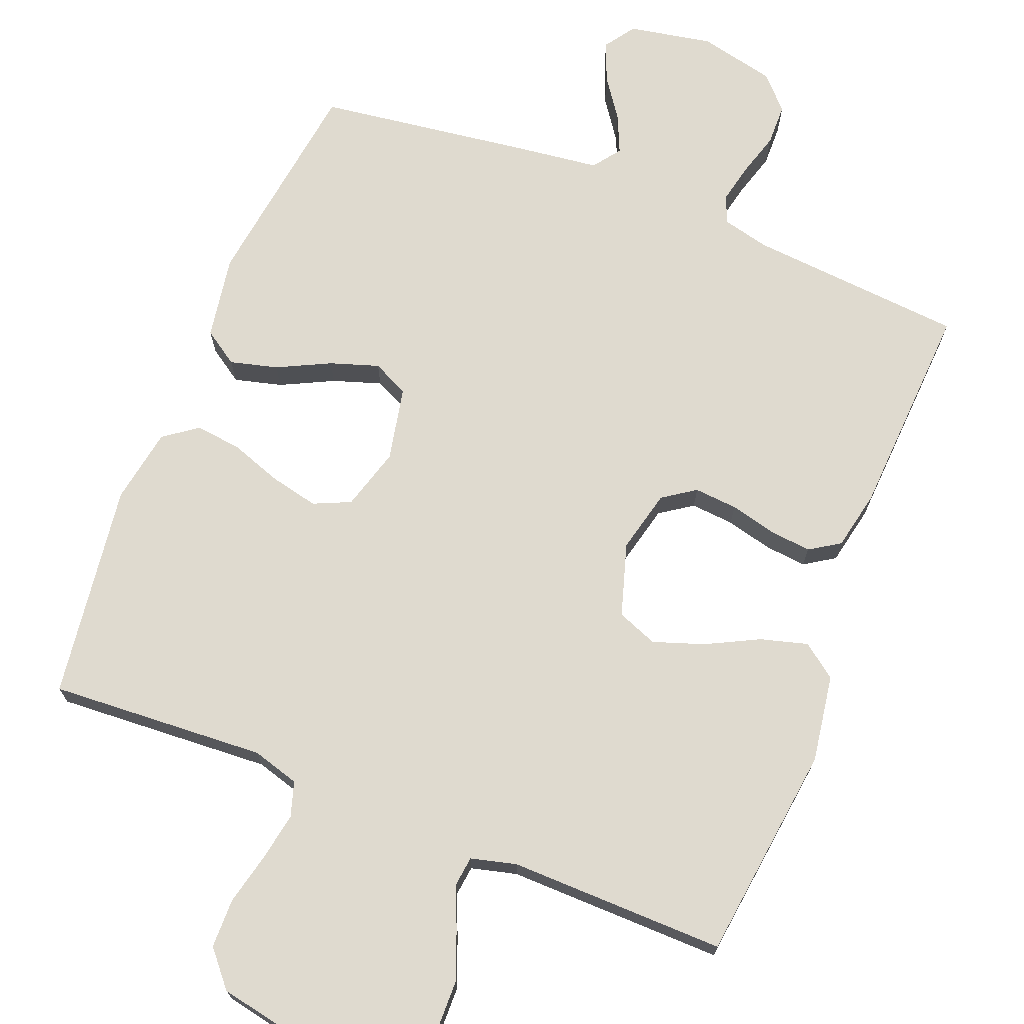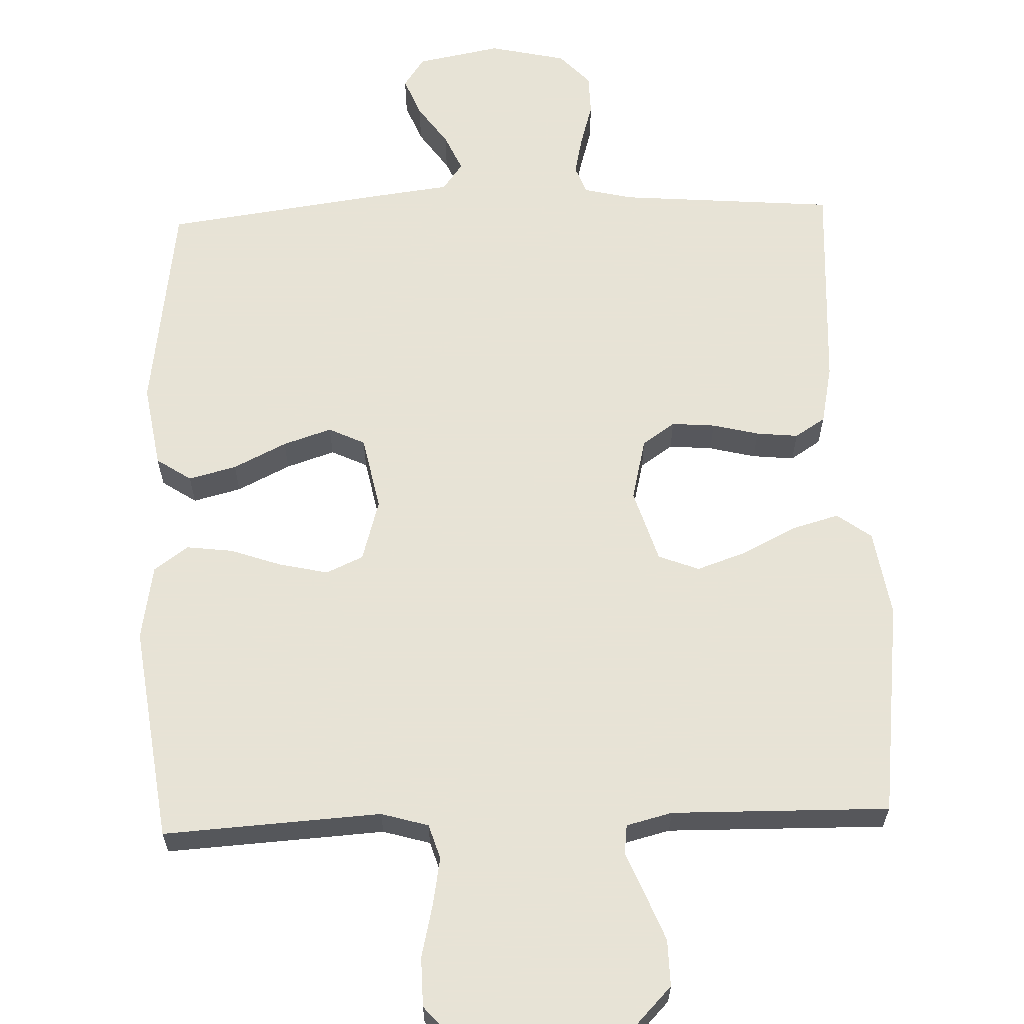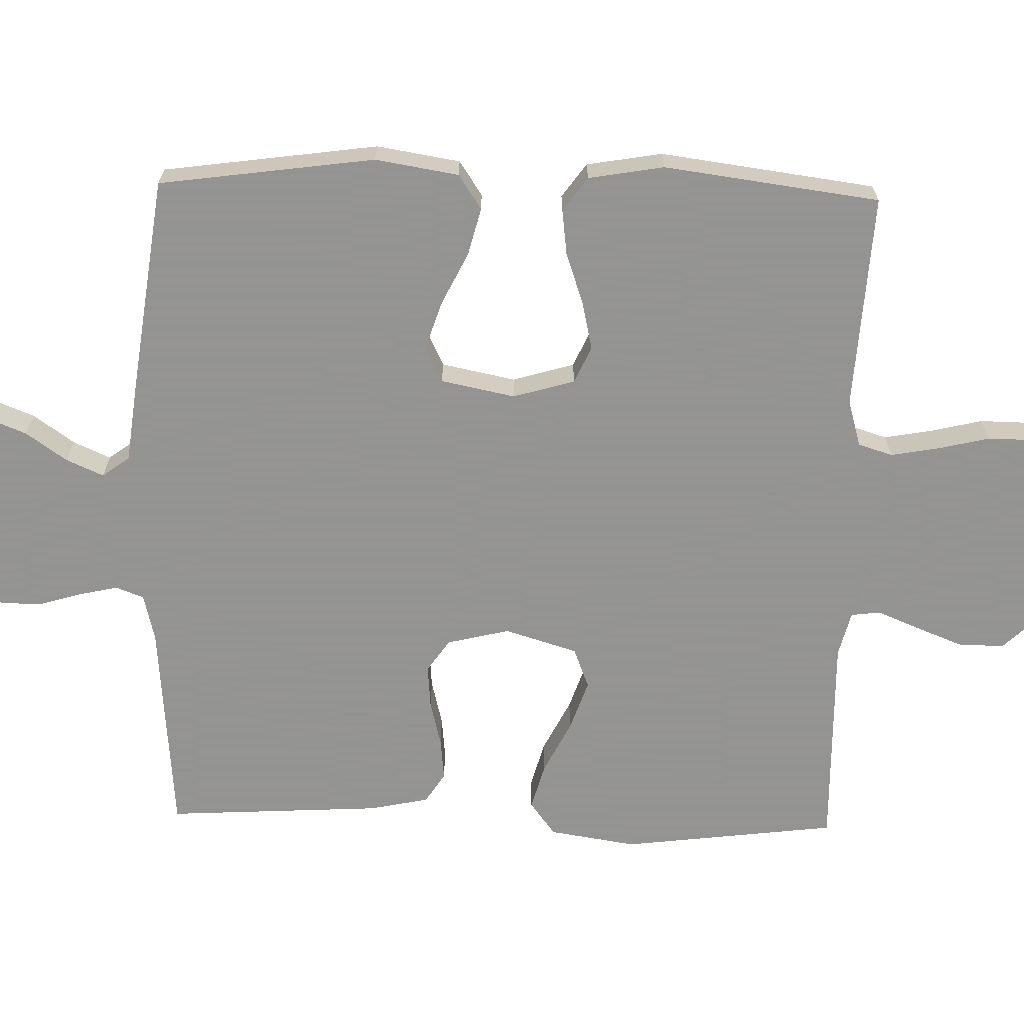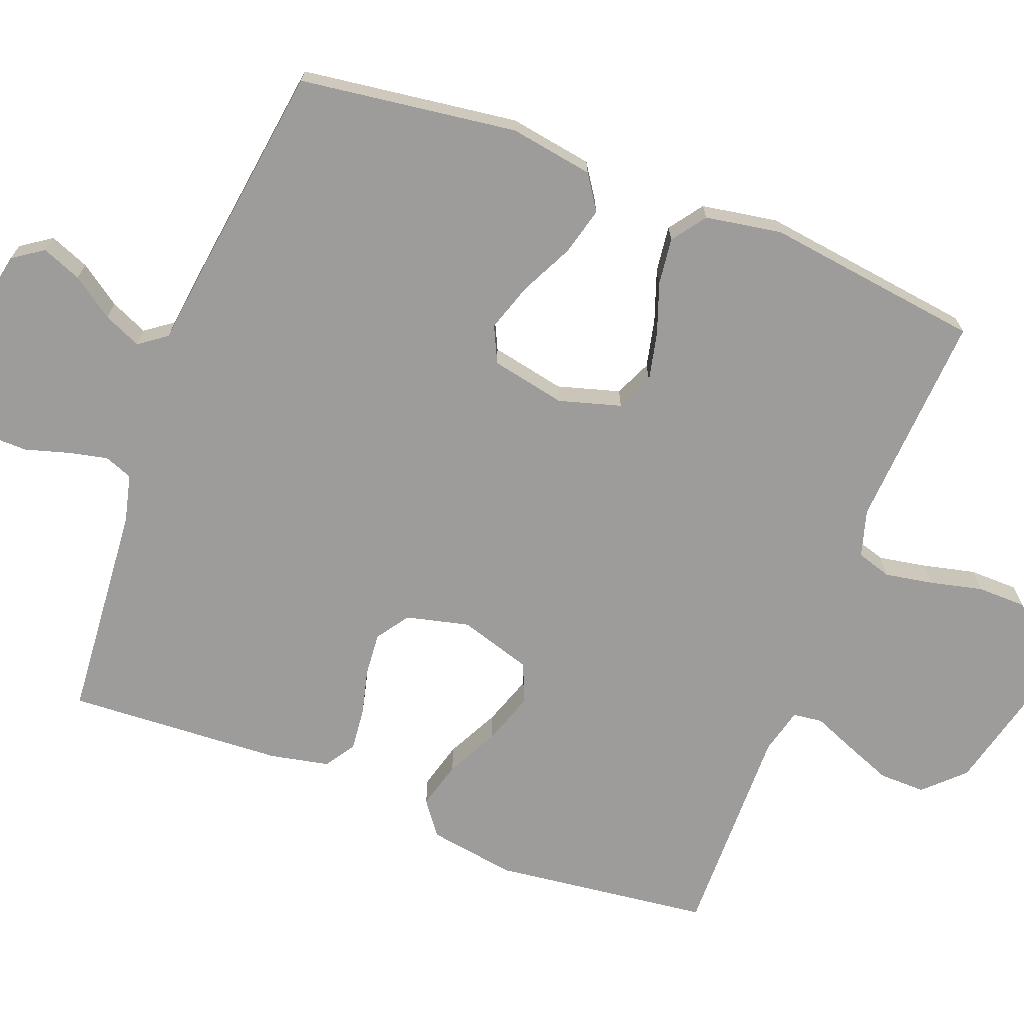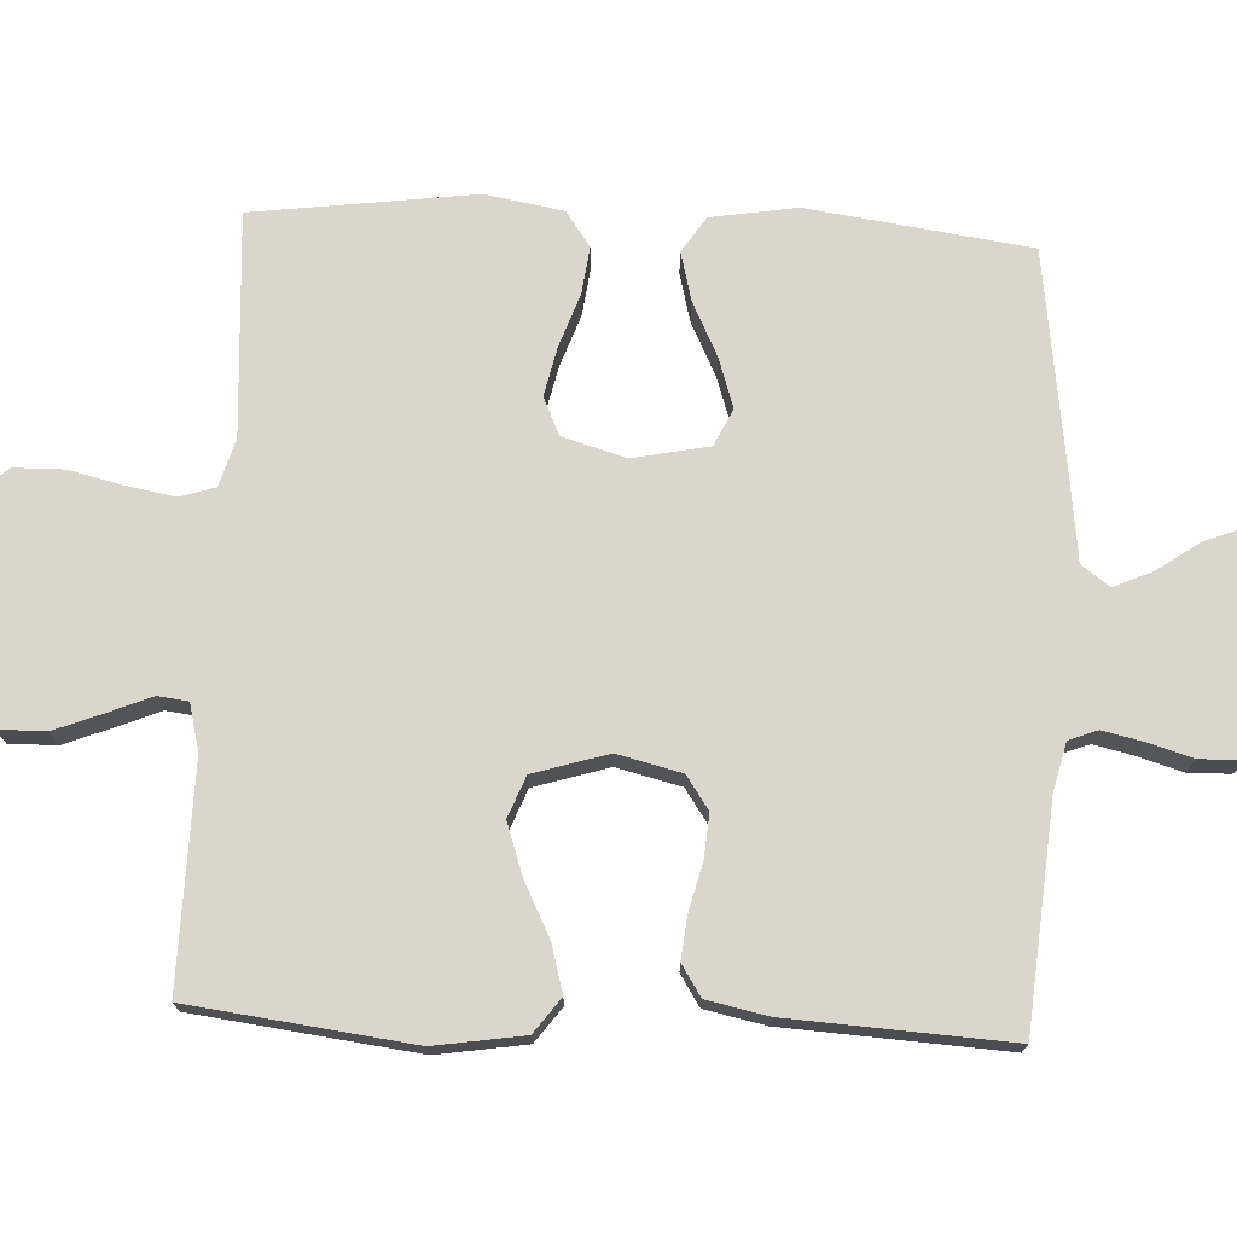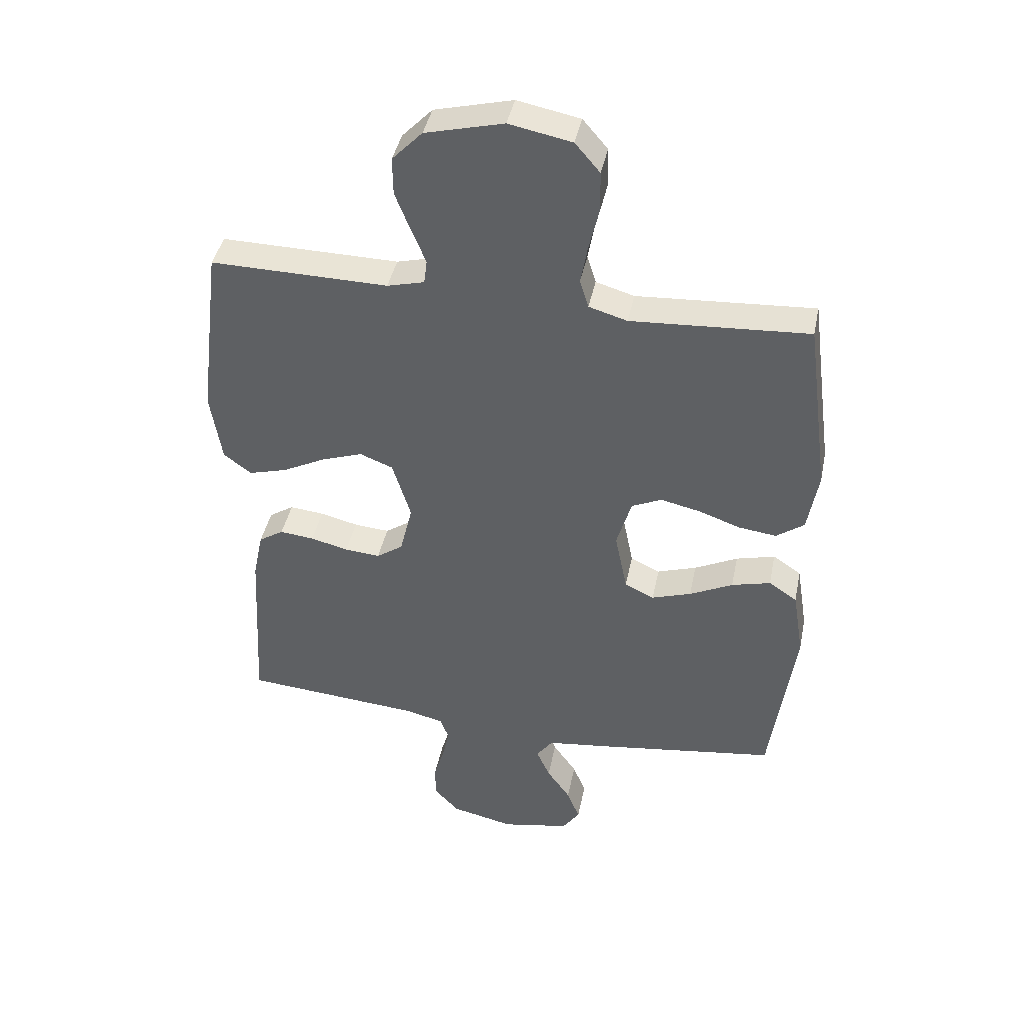
<metadata>
{"format":"obj","ext":"obj","renderer":"f3d","projection":"perspective","resolution":1024,"background":"white","views":[{"elev":70.9,"azim":21.6,"up":"+Y"},{"elev":62.6,"azim":-2.1,"up":"+Y"},{"elev":-66.9,"azim":-91.4,"up":"+Y"},{"elev":-70.0,"azim":-111.0,"up":"+Y"},{"elev":73.7,"azim":92.8,"up":"+Y"},{"elev":41.7,"azim":-168.6,"up":"+Z"}]}
</metadata>
<code>
v -0.5 0.07 -0.5
v -0.541 0.07 -0.2
v -0.522 0.07 -0.084
v -0.474 0.07 -0.052
v -0.408 0.07 -0.069
v -0.335 0.07 -0.105
v -0.268 0.07 -0.127
v -0.218 0.07 -0.103
v -0.197 0.07 0
v -0.222 0.07 0.086
v -0.273 0.07 0.109
v -0.34 0.07 0.094
v -0.411 0.07 0.069
v -0.475 0.07 0.061
v -0.522 0.07 0.095
v -0.54 0.07 0.2
v -0.5 0.07 0.5
v -0.2 0.07 0.482
v -0.135 0.07 0.501
v -0.12 0.07 0.549
v -0.132 0.07 0.616
v -0.149 0.07 0.688
v -0.148 0.07 0.756
v -0.106 0.07 0.805
v 0 0.07 0.826
v 0.132 0.07 0.793
v 0.183 0.07 0.74
v 0.182 0.07 0.676
v 0.156 0.07 0.61
v 0.132 0.07 0.552
v 0.137 0.07 0.511
v 0.2 0.07 0.495
v 0.5 0.07 0.5
v 0.537 0.07 0.2
v 0.518 0.07 0.079
v 0.471 0.07 0.044
v 0.406 0.07 0.062
v 0.333 0.07 0.099
v 0.263 0.07 0.123
v 0.207 0.07 0.101
v 0.176 0.07 0
v 0.197 0.07 -0.087
v 0.242 0.07 -0.118
v 0.302 0.07 -0.113
v 0.366 0.07 -0.097
v 0.424 0.07 -0.091
v 0.466 0.07 -0.118
v 0.483 0.07 -0.2
v 0.5 0.07 -0.5
v 0.2 0.07 -0.525
v 0.134 0.07 -0.541
v 0.119 0.07 -0.58
v 0.131 0.07 -0.634
v 0.149 0.07 -0.695
v 0.148 0.07 -0.752
v 0.106 0.07 -0.797
v 0 0.07 -0.821
v -0.116 0.07 -0.799
v -0.145 0.07 -0.757
v -0.123 0.07 -0.702
v -0.083 0.07 -0.645
v -0.06 0.07 -0.593
v -0.088 0.07 -0.555
v -0.2 0.07 -0.541
v -0.5 0 -0.5
v -0.541 0 -0.2
v -0.522 0 -0.084
v -0.474 0 -0.052
v -0.408 0 -0.069
v -0.335 0 -0.105
v -0.268 0 -0.127
v -0.218 0 -0.103
v -0.197 0 0
v -0.222 0 0.086
v -0.273 0 0.109
v -0.34 0 0.094
v -0.411 0 0.069
v -0.475 0 0.061
v -0.522 0 0.095
v -0.54 0 0.2
v -0.5 0 0.5
v -0.2 0 0.482
v -0.135 0 0.501
v -0.12 0 0.549
v -0.132 0 0.616
v -0.149 0 0.688
v -0.148 0 0.756
v -0.106 0 0.805
v 0 0 0.826
v 0.132 0 0.793
v 0.183 0 0.74
v 0.182 0 0.676
v 0.156 0 0.61
v 0.132 0 0.552
v 0.137 0 0.511
v 0.2 0 0.495
v 0.5 0 0.5
v 0.537 0 0.2
v 0.518 0 0.079
v 0.471 0 0.044
v 0.406 0 0.062
v 0.333 0 0.099
v 0.263 0 0.123
v 0.207 0 0.101
v 0.176 0 0
v 0.197 0 -0.087
v 0.242 0 -0.118
v 0.302 0 -0.113
v 0.366 0 -0.097
v 0.424 0 -0.091
v 0.466 0 -0.118
v 0.483 0 -0.2
v 0.5 0 -0.5
v 0.2 0 -0.525
v 0.134 0 -0.541
v 0.119 0 -0.58
v 0.131 0 -0.634
v 0.149 0 -0.695
v 0.148 0 -0.752
v 0.106 0 -0.797
v 0 0 -0.821
v -0.116 0 -0.799
v -0.145 0 -0.757
v -0.123 0 -0.702
v -0.083 0 -0.645
v -0.06 0 -0.593
v -0.088 0 -0.555
v -0.2 0 -0.541
f 4 5 6
f 3 4 6
f 2 3 6
f 1 2 6
f 64 1 6
f 63 64 6
f 62 63 6 7
f 59 60 61
f 58 59 61
f 57 58 61
f 56 57 61
f 55 56 61
f 54 55 61
f 53 54 61
f 52 53 61 62
f 62 7 8
f 52 62 8
f 51 52 8
f 48 49 50
f 47 48 50
f 46 47 50
f 45 46 50
f 44 45 50
f 43 44 50 51
f 51 8 9
f 43 51 9
f 42 43 9
f 36 37 38
f 35 36 38
f 34 35 38
f 33 34 38
f 32 33 38
f 31 32 38 39
f 28 29 30
f 27 28 30
f 26 27 30
f 25 26 30
f 24 25 30
f 23 24 30
f 22 23 30
f 21 22 30
f 20 21 30 31
f 31 39 40
f 20 31 40
f 19 20 40
f 16 17 18
f 15 16 18
f 14 15 18
f 13 14 18
f 12 13 18
f 11 12 18 19
f 41 42 9 10
f 19 40 41
f 11 19 41
f 10 11 41
f 70 69 68
f 70 68 67
f 70 67 66
f 70 66 65
f 70 65 128
f 70 128 127
f 71 70 127 126
f 125 124 123
f 125 123 122
f 125 122 121
f 125 121 120
f 125 120 119
f 125 119 118
f 125 118 117
f 126 125 117 116
f 72 71 126
f 72 126 116
f 72 116 115
f 114 113 112
f 114 112 111
f 114 111 110
f 114 110 109
f 114 109 108
f 115 114 108 107
f 73 72 115
f 73 115 107
f 73 107 106
f 102 101 100
f 102 100 99
f 102 99 98
f 102 98 97
f 102 97 96
f 103 102 96 95
f 94 93 92
f 94 92 91
f 94 91 90
f 94 90 89
f 94 89 88
f 94 88 87
f 94 87 86
f 94 86 85
f 95 94 85 84
f 104 103 95
f 104 95 84
f 104 84 83
f 82 81 80
f 82 80 79
f 82 79 78
f 82 78 77
f 82 77 76
f 83 82 76 75
f 74 73 106 105
f 105 104 83
f 105 83 75
f 105 75 74
f 1 65 66 2
f 2 66 67 3
f 3 67 68 4
f 4 68 69 5
f 5 69 70 6
f 6 70 71 7
f 7 71 72 8
f 8 72 73 9
f 9 73 74 10
f 10 74 75 11
f 11 75 76 12
f 12 76 77 13
f 13 77 78 14
f 14 78 79 15
f 15 79 80 16
f 16 80 81 17
f 17 81 82 18
f 18 82 83 19
f 19 83 84 20
f 20 84 85 21
f 21 85 86 22
f 22 86 87 23
f 23 87 88 24
f 24 88 89 25
f 25 89 90 26
f 26 90 91 27
f 27 91 92 28
f 28 92 93 29
f 29 93 94 30
f 30 94 95 31
f 31 95 96 32
f 32 96 97 33
f 33 97 98 34
f 34 98 99 35
f 35 99 100 36
f 36 100 101 37
f 37 101 102 38
f 38 102 103 39
f 39 103 104 40
f 40 104 105 41
f 41 105 106 42
f 42 106 107 43
f 43 107 108 44
f 44 108 109 45
f 45 109 110 46
f 46 110 111 47
f 47 111 112 48
f 48 112 113 49
f 49 113 114 50
f 50 114 115 51
f 51 115 116 52
f 52 116 117 53
f 53 117 118 54
f 54 118 119 55
f 55 119 120 56
f 56 120 121 57
f 57 121 122 58
f 58 122 123 59
f 59 123 124 60
f 60 124 125 61
f 61 125 126 62
f 62 126 127 63
f 63 127 128 64
f 64 128 65 1

</code>
